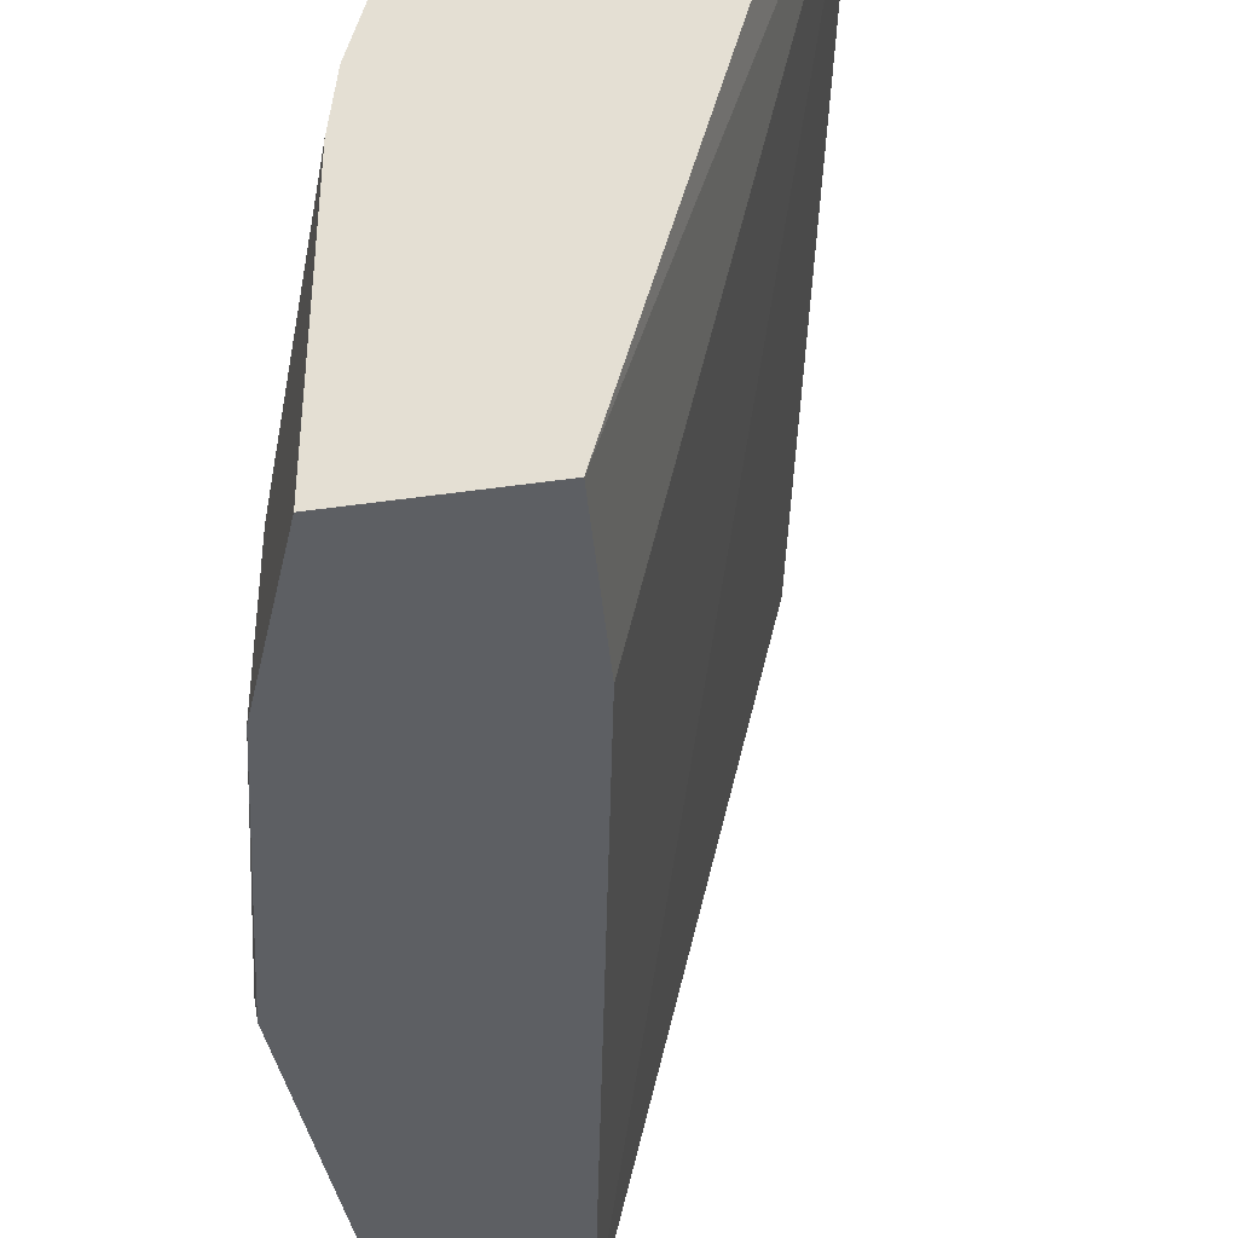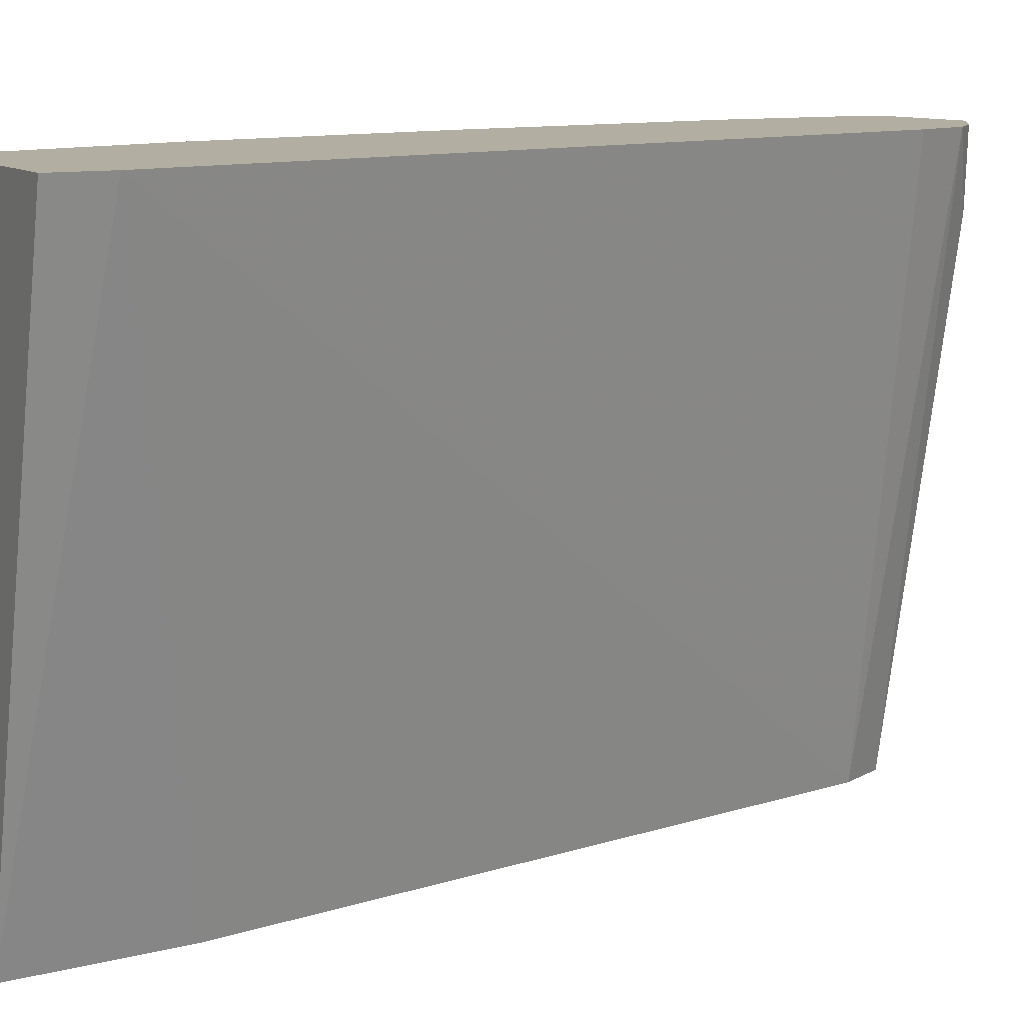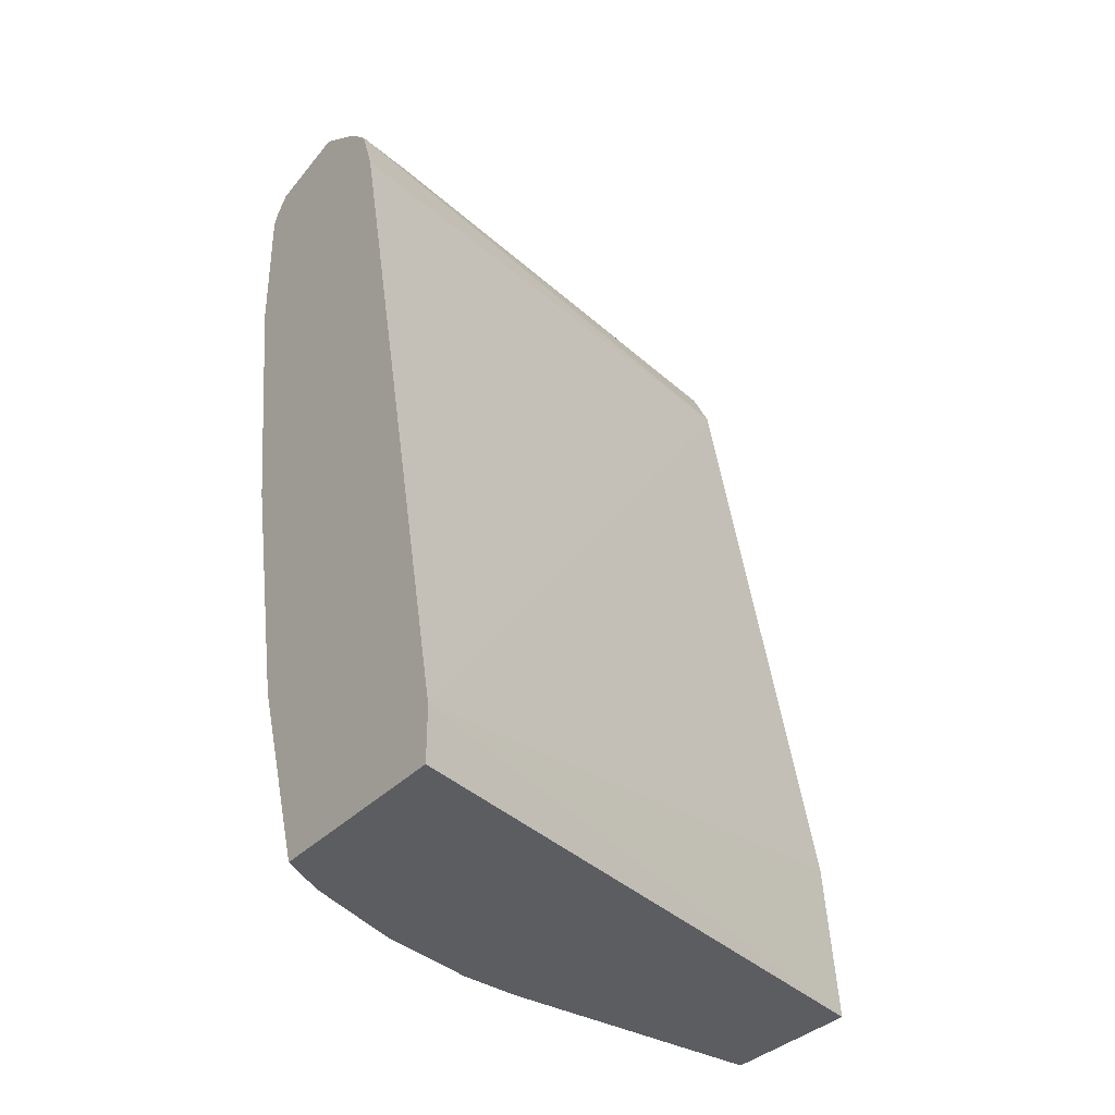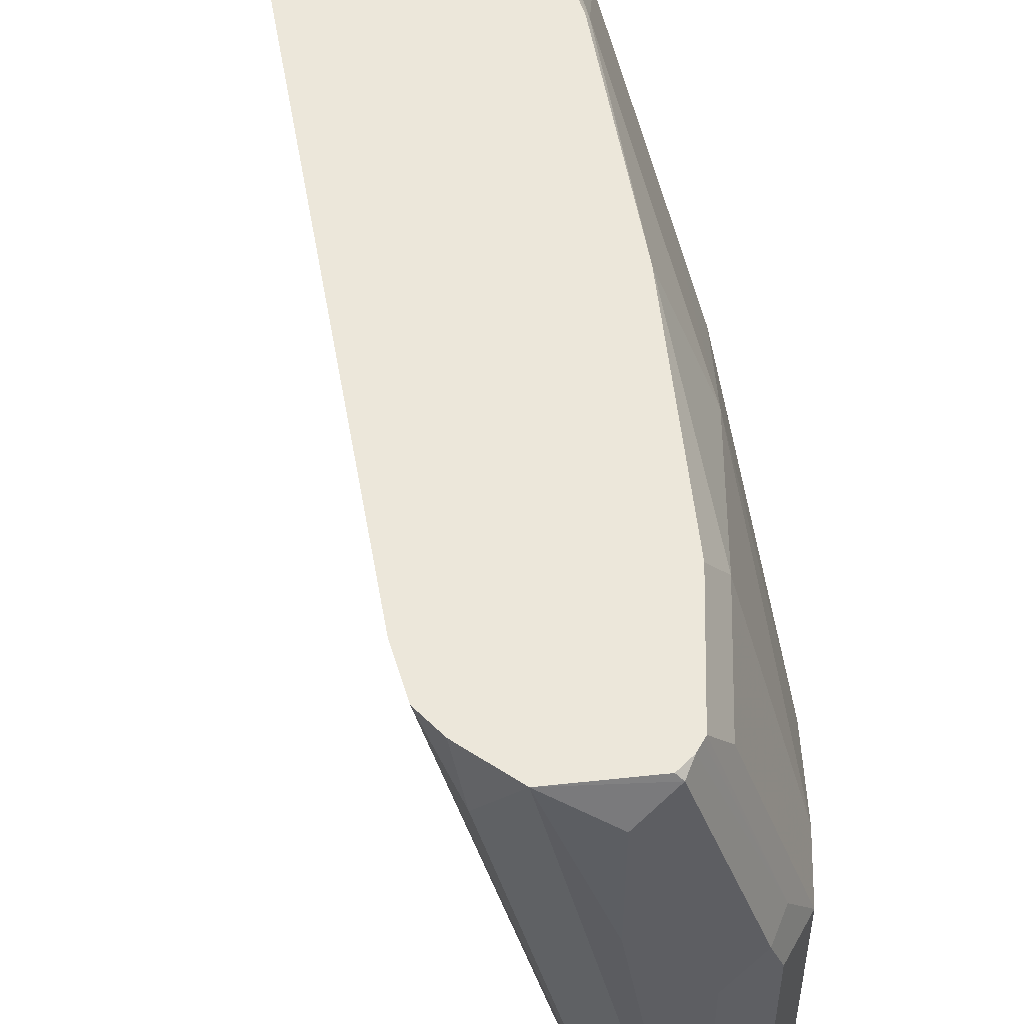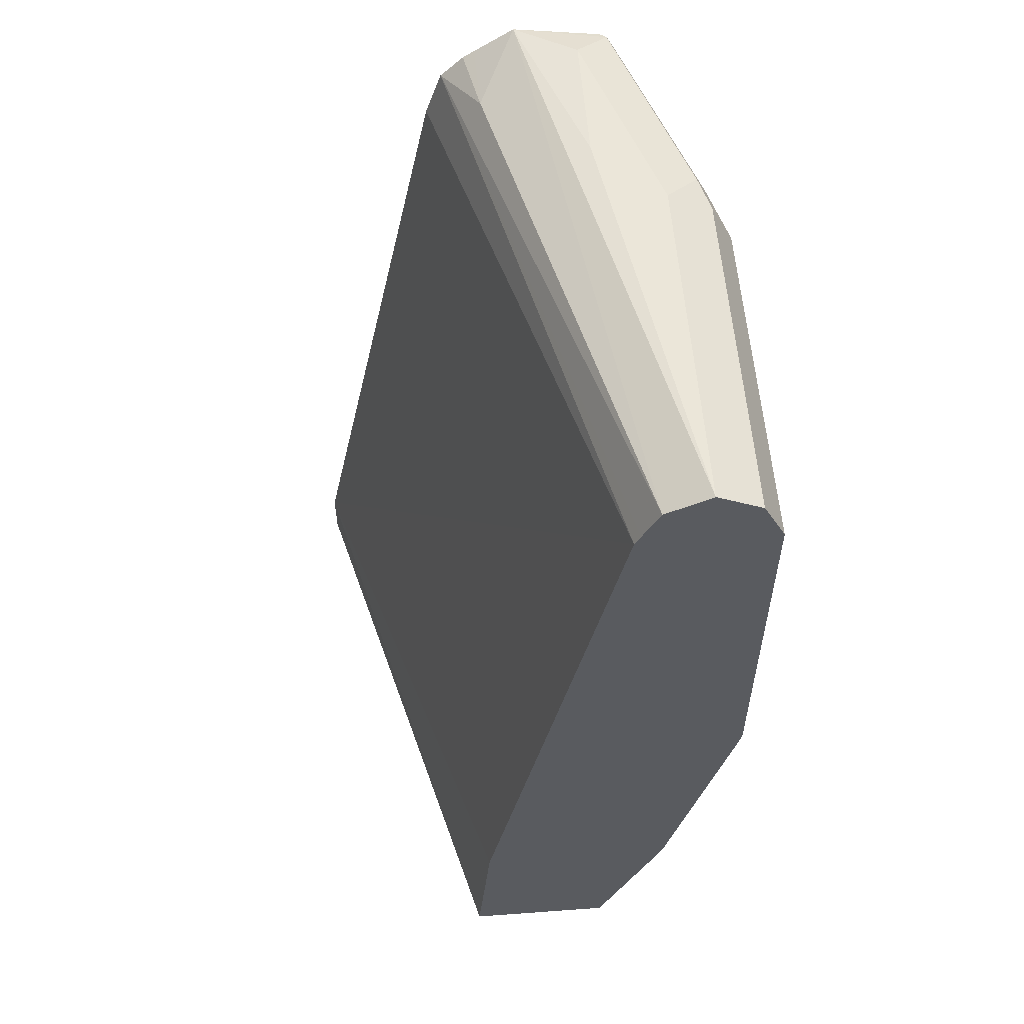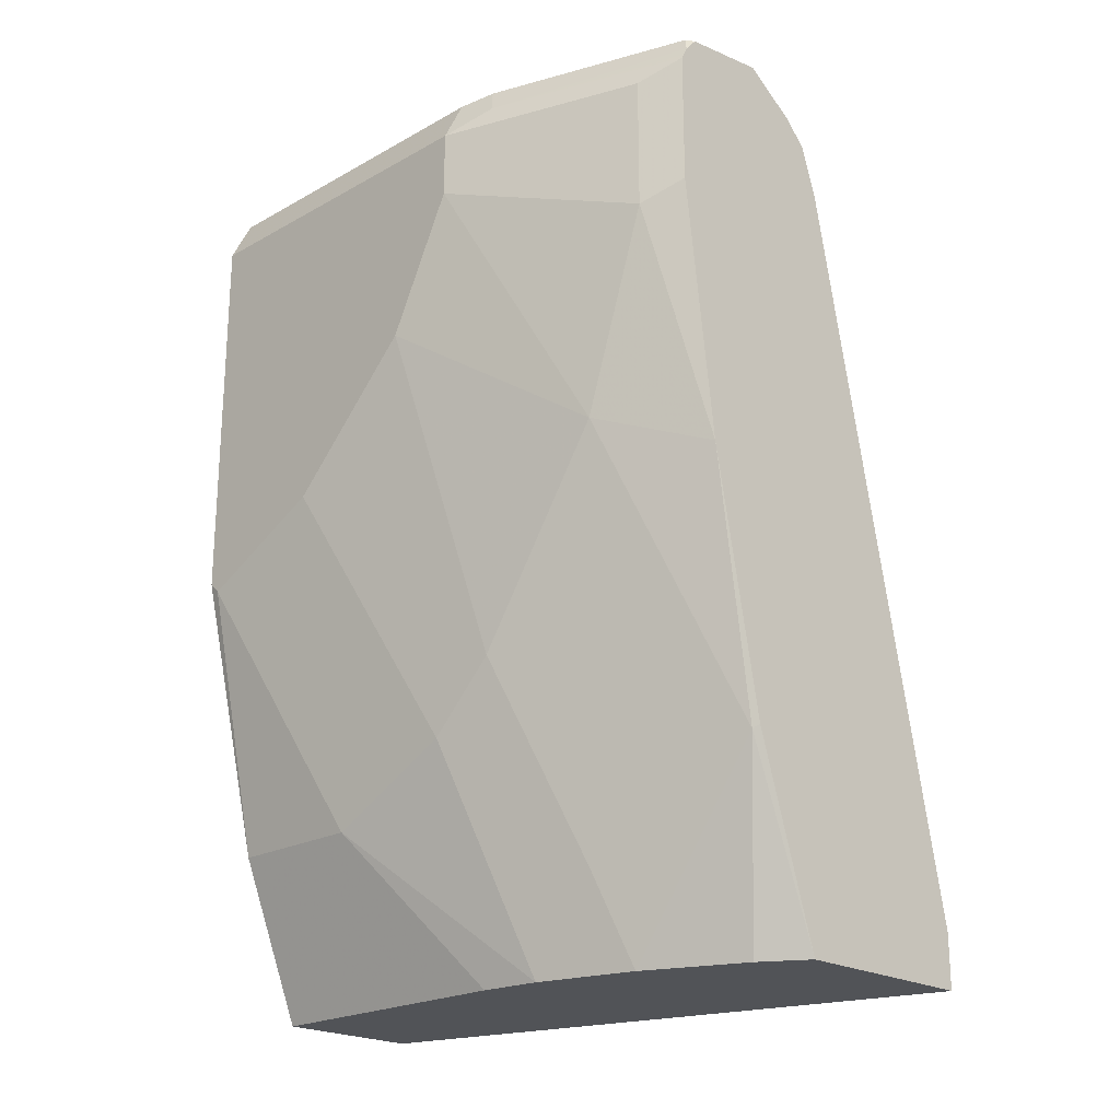
<metadata>
{"format":"obj","ext":"obj","renderer":"f3d","projection":"perspective","resolution":1024,"background":"white","views":[{"elev":-40.4,"azim":10.1,"up":"+Z"},{"elev":10.8,"azim":62.6,"up":"+Z"},{"elev":-35.6,"azim":53.0,"up":"+Y"},{"elev":51.8,"azim":-178.3,"up":"+Z"},{"elev":56.6,"azim":175.6,"up":"+Y"},{"elev":-21.7,"azim":-45.7,"up":"+Y"}]}
</metadata>
<code>
v -0.6783 0.1247 0.2991
v -0.6958 0.1392 0.2783
v -0.6929 0.1247 0.2754
v -0.5723 0.1247 0.2991
v -0.7115 0.2279 0.2991
v -0.7132 0.2261 0.2957
v -0.7146 0.1247 0.2231
v -0.6538 0.1247 -0.005827
v -0.5723 0.1532 0.2991
v -0.7376 0.3619 0.2991
v -0.7306 0.174 0.2087
v -0.7654 0.3826 0.2435
v -0.7248 0.145 0.2029
v -0.7306 0.1392 0.1739
v -0.7277 0.1247 0.1711
v -0.7306 0.1247 -0.005827
v -0.661 0.2087 -0.005827
v -0.6958 0.3826 -0.005827
v -0.7306 0.5566 -0.005827
v -0.6506 0.5322 0.2991
v -0.7549 0.4975 0.2991
v -0.7654 0.487 0.2783
v -0.748 0.2261 0.1913
v -0.7654 0.2435 0.1392
v -0.8002 0.5218 0.1739
v -0.8002 0.4522 0.1392
v -0.7654 0.2784 0.1739
v -0.7306 0.1247 0.1392
v -0.7654 0.2087 0.0696
v -0.7654 0.2087 -0.005827
v -0.7335 0.5625 -0.005827
v -0.6593 0.5583 0.2991
v -0.7549 0.567 0.2991
v -0.7654 0.5566 0.2783
v -0.8002 0.3826 0.0696
v -0.8002 0.5566 0.1739
v -0.8002 0.3479 2.307e-05
v -0.7988 0.3479 -0.005827
v -0.7422 0.5798 -0.005827
v -0.6784 0.574 0.2609
v -0.6716 0.5706 0.2991
v -0.7538 0.5694 0.2991
v -0.7886 0.5682 0.1971
v -0.7886 0.5798 0.1739
v -0.8002 0.5566 -0.005827
v -0.8002 0.3537 -0.005827
v -0.7654 0.5914 -0.005827
v -0.6986 0.5886 0.2991
v -0.6777 0.5747 0.2991
v -0.7514 0.5742 0.2991
v -0.748 0.5827 0.2957
v -0.7828 0.5827 0.1913
v -0.7654 0.5914 0.1739
v -0.7886 0.5798 -0.005827
v -0.7306 0.5914 0.2087
v -0.7306 0.5914 0.2783
v -0.7446 0.5818 0.2991
f 24 26 35
f 24 35 29
f 25 36 45
f 25 45 46
f 25 46 37
f 25 35 26
f 31 39 32
f 29 35 37
f 29 37 30
f 30 37 38
f 25 37 35
f 24 27 26
f 19 31 32
f 22 36 25
f 22 34 36
f 21 34 22
f 21 33 34
f 19 32 20
f 16 29 30
f 16 28 29
f 15 29 28
f 15 24 29
f 32 39 40
f 14 24 15
f 23 27 24
f 32 40 41
f 44 53 47
f 33 43 34
f 12 27 23
f 52 56 53
f 51 56 52
f 50 57 51
f 48 51 57
f 48 56 51
f 48 55 56
f 47 55 48
f 47 56 55
f 47 53 56
f 44 47 54
f 44 52 53
f 43 52 44
f 43 51 52
f 43 50 51
f 42 50 43
f 40 48 49
f 40 49 41
f 39 48 40
f 39 47 48
f 37 46 38
f 36 54 45
f 36 44 54
f 36 43 44
f 34 43 36
f 33 42 43
f 12 26 27
f 12 25 26
f 12 22 25
f 4 8 9
f 2 6 7
f 2 7 3
f 1 6 2
f 1 5 6
f 1 10 5
f 1 21 10
f 1 33 21
f 1 42 33
f 1 50 42
f 1 57 50
f 5 10 6
f 1 48 57
f 1 41 49
f 1 20 32
f 1 9 20
f 1 4 9
f 1 8 4
f 1 16 8
f 1 28 16
f 1 15 28
f 1 7 15
f 1 3 7
f 1 2 3
f 1 49 48
f 6 11 7
f 1 32 41
f 6 12 11
f 6 10 12
f 11 24 14
f 11 23 24
f 11 12 23
f 11 14 13
f 10 22 12
f 9 19 20
f 9 18 19
f 9 17 18
f 8 17 9
f 8 18 17
f 8 19 18
f 10 21 22
f 8 39 31
f 7 11 13
f 8 31 19
f 7 13 14
f 7 14 15
f 8 30 38
f 8 38 46
f 8 16 30
f 8 46 45
f 8 45 54
f 8 54 47
f 8 47 39

</code>
